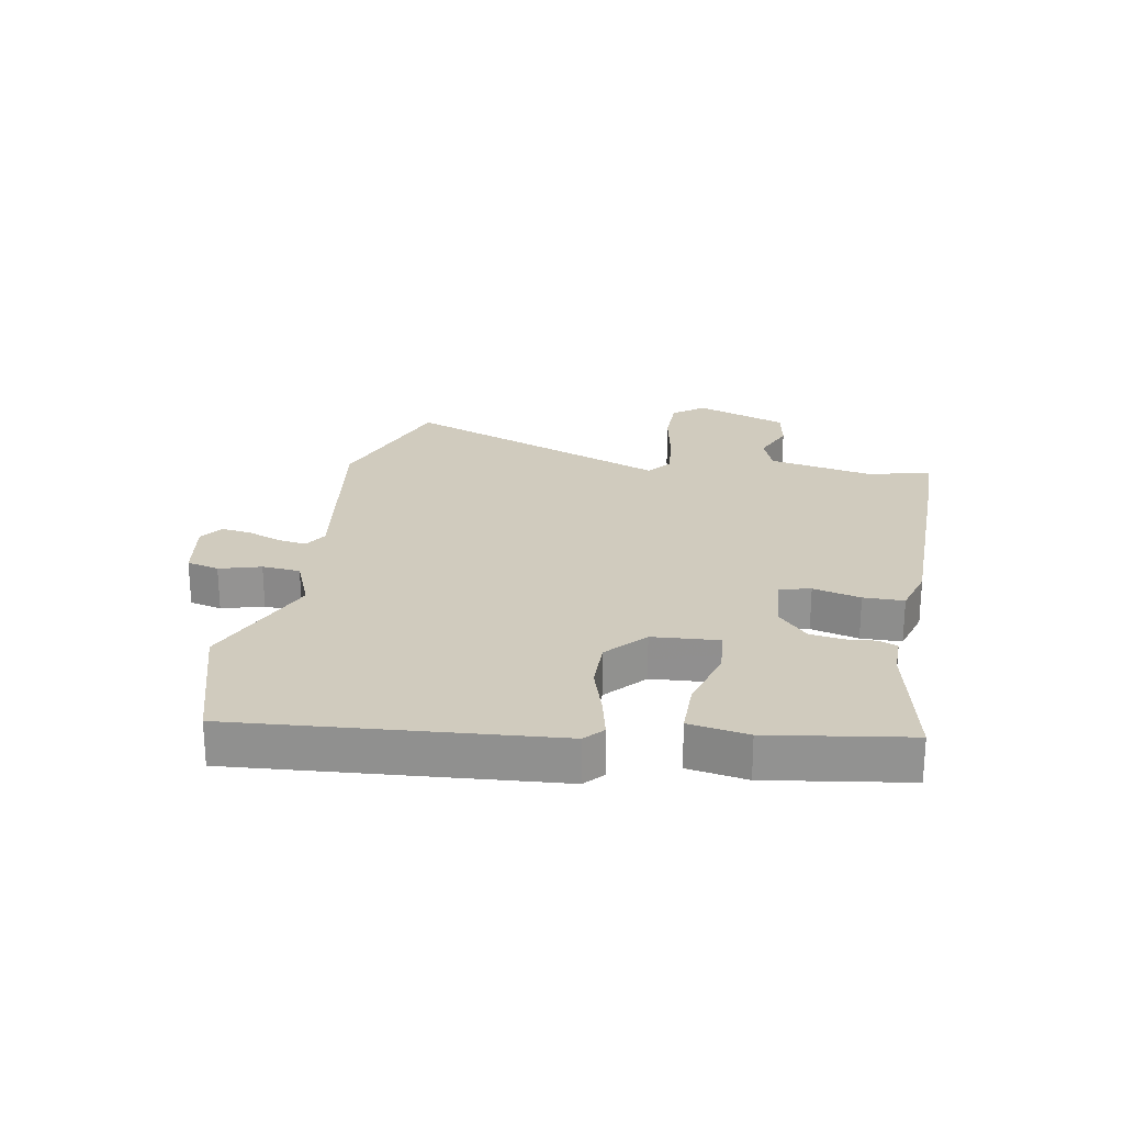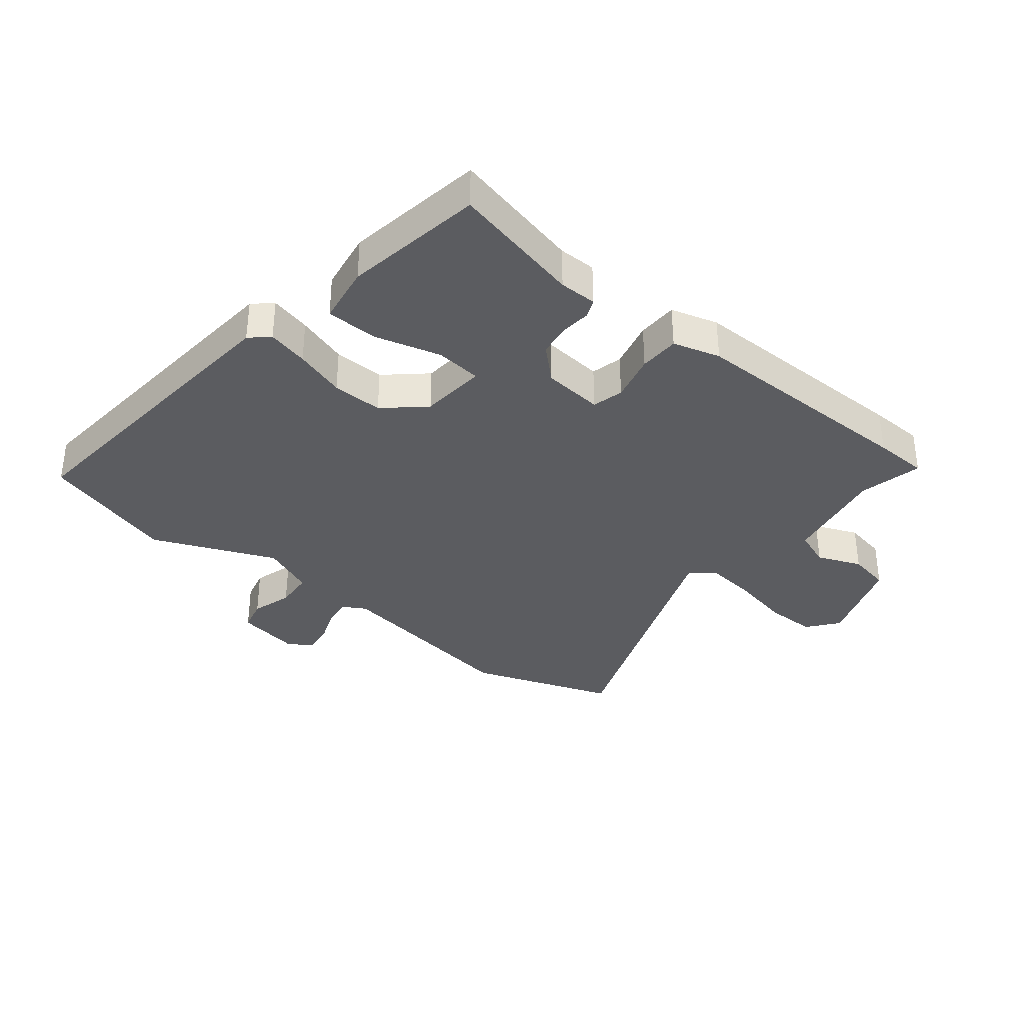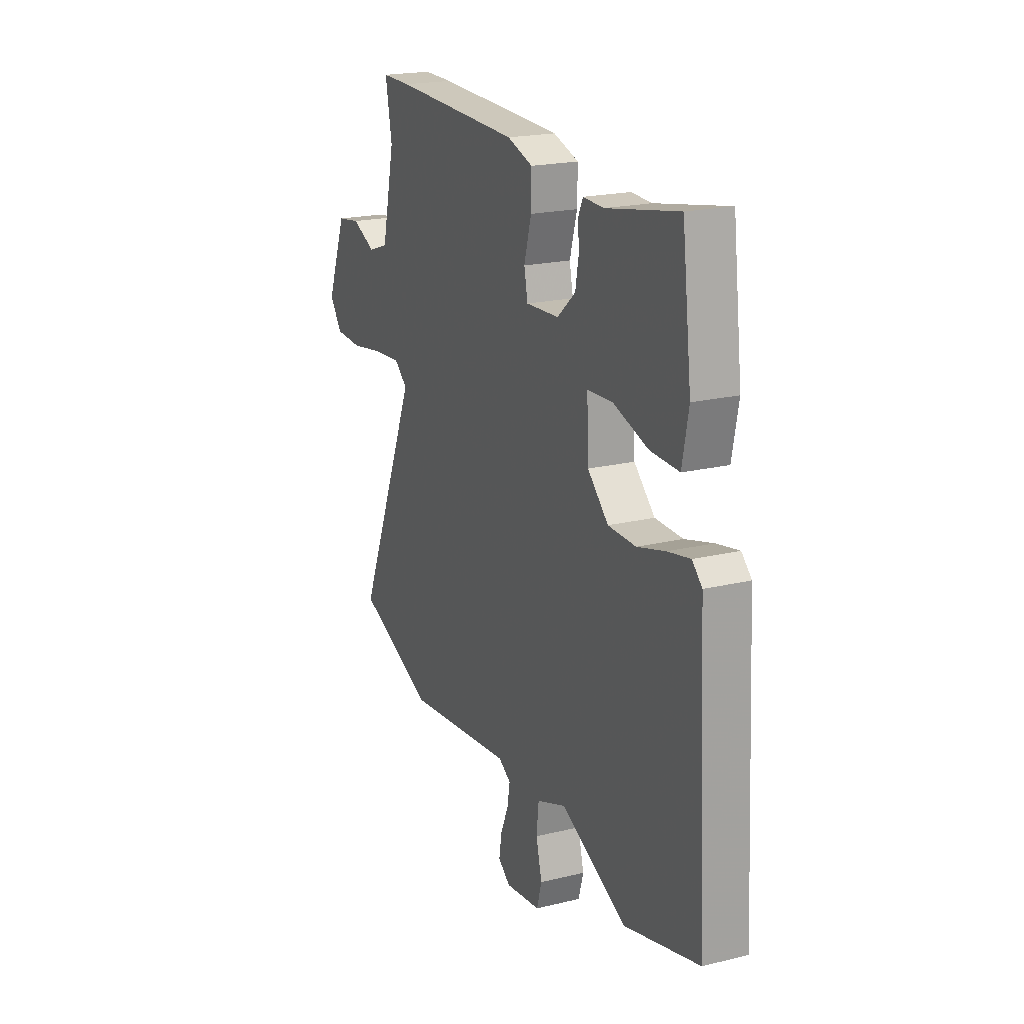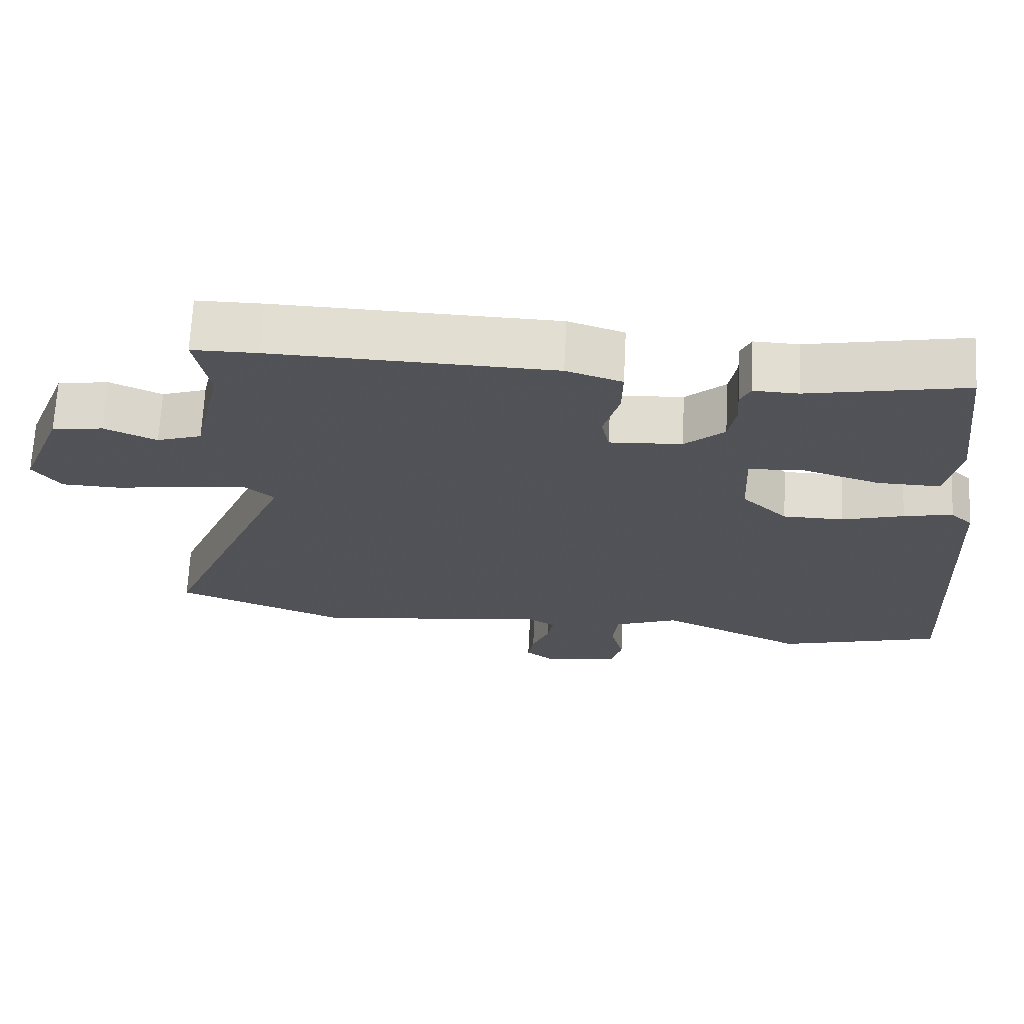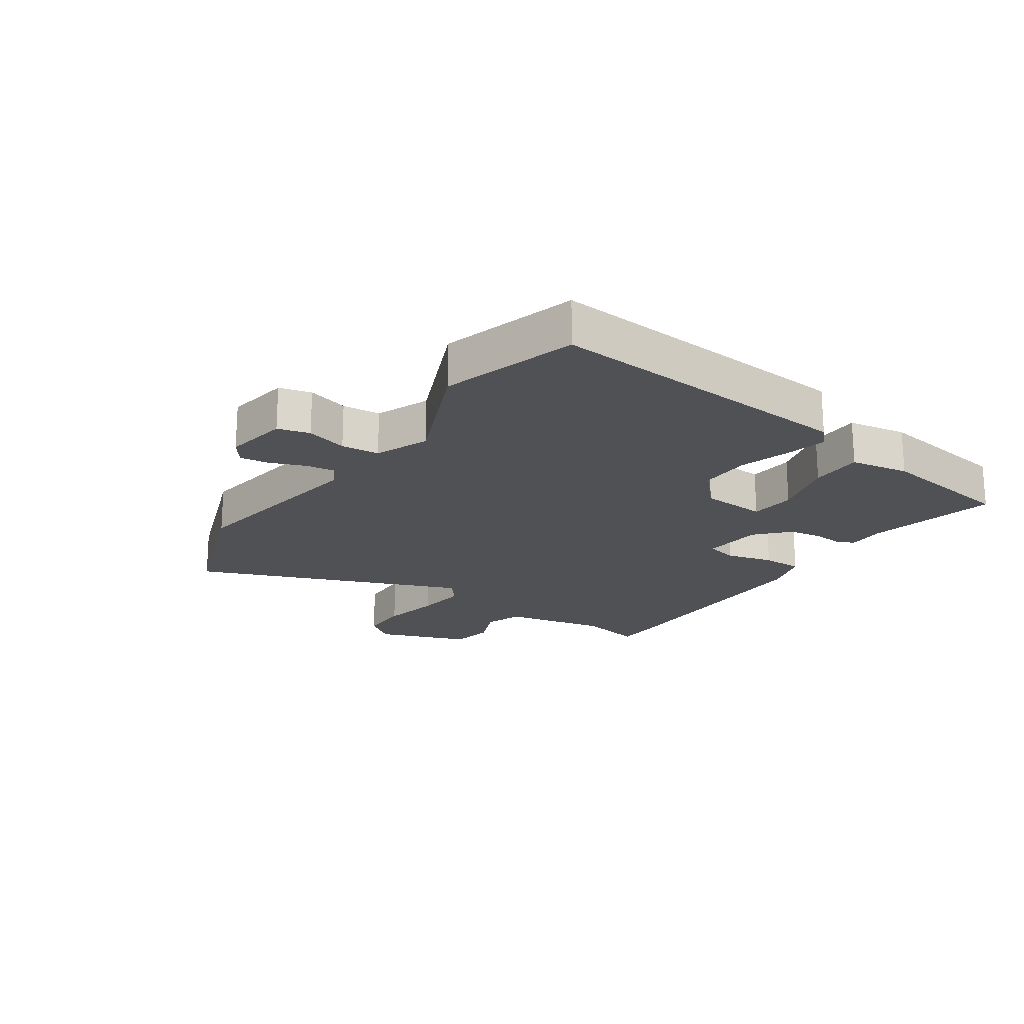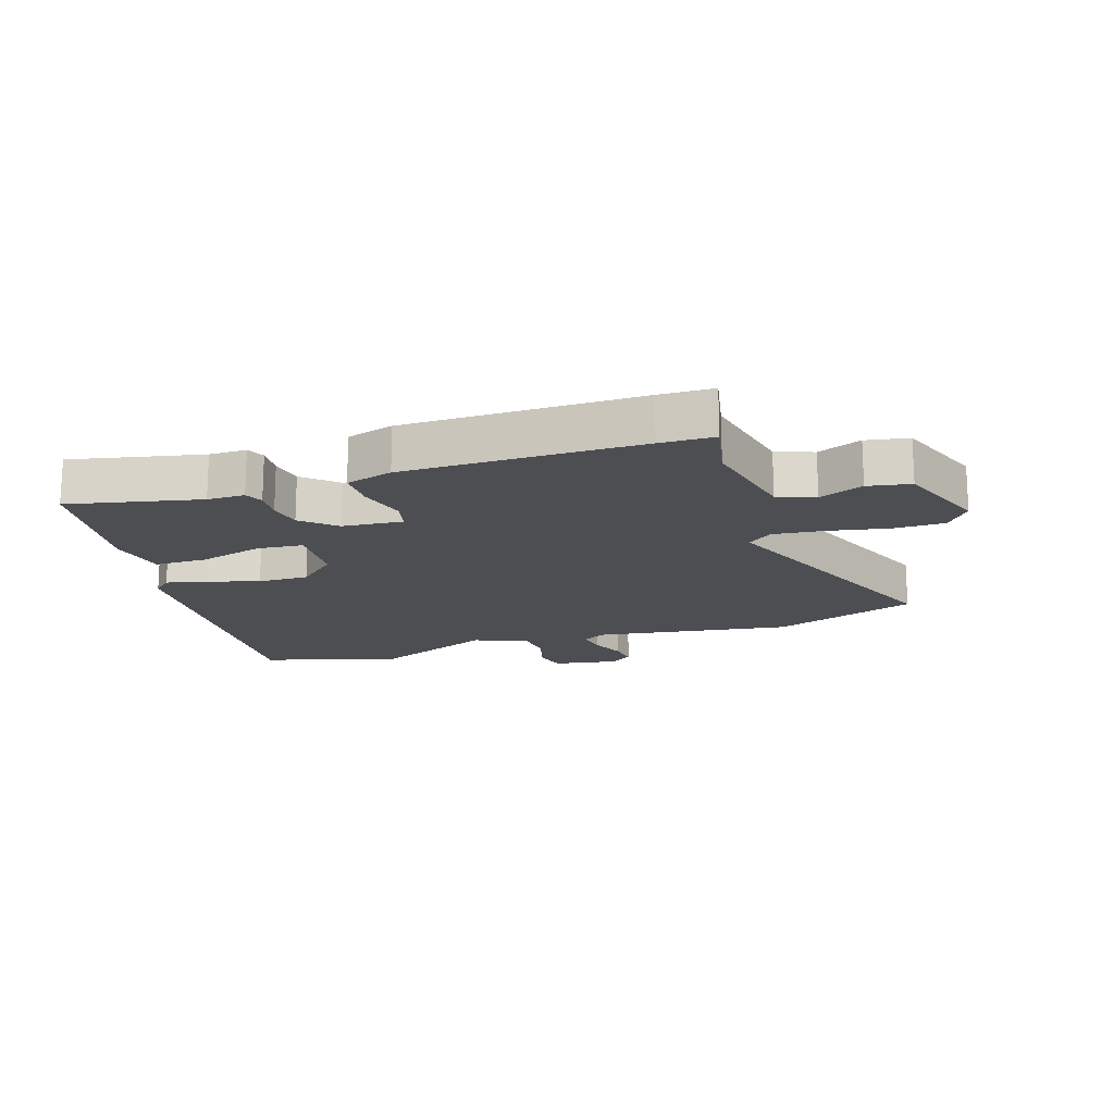
<metadata>
{"format":"obj","ext":"obj","renderer":"f3d","projection":"perspective","resolution":1024,"background":"white","views":[{"elev":23.6,"azim":-81.2,"up":"+Y"},{"elev":-34.7,"azim":-40.8,"up":"+Y"},{"elev":20.4,"azim":-113.8,"up":"+Z"},{"elev":68.4,"azim":-177.1,"up":"+Z"},{"elev":-20.0,"azim":-125.6,"up":"+Y"},{"elev":-16.5,"azim":16.9,"up":"+Y"}]}
</metadata>
<code>
v 0.461 0.07 0.5
v 0.551 0.07 0.5
v 0.531 0.07 0.394
v 0.57 0.07 0.223
v 0.632 0.07 0.202
v 0.704 0.07 0.234
v 0.775 0.07 0.223
v 0.835 0.07 0.072
v 0.797 0.07 0.02
v 0.713 0.07 0.017
v 0.613 0.07 0.034
v 0.528 0.07 0.041
v 0.488 0.07 0.008
v 0.674 0.07 -0.432
v 0.437 0.07 -0.525
v 0.109 0.07 -0.485
v 0.072 0.07 -0.508
v 0.08 0.07 -0.555
v 0.104 0.07 -0.612
v 0.112 0.07 -0.661
v 0.075 0.07 -0.689
v -0.032 0.07 -0.674
v -0.047 0.07 -0.621
v -0.029 0.07 -0.552
v -0.036 0.07 -0.489
v -0.125 0.07 -0.455
v -0.325 0.07 -0.547
v -0.551 0.07 -0.486
v -0.522 0.07 0.035
v -0.492 0.07 0.064
v -0.424 0.07 0.05
v -0.339 0.07 0.026
v -0.255 0.07 0.027
v -0.192 0.07 0.087
v -0.187 0.07 0.197
v -0.263 0.07 0.202
v -0.37 0.07 0.169
v -0.457 0.07 0.167
v -0.476 0.07 0.264
v -0.447 0.07 0.495
v -0.229 0.07 0.453
v -0.167 0.07 0.455
v -0.153 0.07 0.425
v -0.156 0.07 0.376
v -0.146 0.07 0.321
v -0.091 0.07 0.273
v 0.009 0.07 0.267
v 0.02 0.07 0.319
v -0.002 0.07 0.397
v -0.003 0.07 0.464
v 0.074 0.07 0.489
v 0.461 0 0.5
v 0.551 0 0.5
v 0.531 0 0.394
v 0.57 0 0.223
v 0.632 0 0.202
v 0.704 0 0.234
v 0.775 0 0.223
v 0.835 0 0.072
v 0.797 0 0.02
v 0.713 0 0.017
v 0.613 0 0.034
v 0.528 0 0.041
v 0.488 0 0.008
v 0.674 0 -0.432
v 0.437 0 -0.525
v 0.109 0 -0.485
v 0.072 0 -0.508
v 0.08 0 -0.555
v 0.104 0 -0.612
v 0.112 0 -0.661
v 0.075 0 -0.689
v -0.032 0 -0.674
v -0.047 0 -0.621
v -0.029 0 -0.552
v -0.036 0 -0.489
v -0.125 0 -0.455
v -0.325 0 -0.547
v -0.551 0 -0.486
v -0.522 0 0.035
v -0.492 0 0.064
v -0.424 0 0.05
v -0.339 0 0.026
v -0.255 0 0.027
v -0.192 0 0.087
v -0.187 0 0.197
v -0.263 0 0.202
v -0.37 0 0.169
v -0.457 0 0.167
v -0.476 0 0.264
v -0.447 0 0.495
v -0.229 0 0.453
v -0.167 0 0.455
v -0.153 0 0.425
v -0.156 0 0.376
v -0.146 0 0.321
v -0.091 0 0.273
v 0.009 0 0.267
v 0.02 0 0.319
v -0.002 0 0.397
v -0.003 0 0.464
v 0.074 0 0.489
f 1 2 3
f 51 1 3
f 50 51 3
f 49 50 3
f 48 49 3
f 47 48 3 4
f 46 47 4 5
f 41 42 43 44
f 41 44 45
f 40 41 45
f 39 40 45
f 38 39 45
f 37 38 45
f 36 37 45
f 35 36 45 46
f 30 31 32
f 29 30 32
f 28 29 32
f 27 28 32
f 26 27 32
f 25 26 32 33
f 22 23 24
f 21 22 24
f 20 21 24
f 19 20 24
f 18 19 24
f 17 18 24 25
f 25 33 34
f 17 25 34
f 16 17 34
f 34 35 46
f 16 34 46
f 15 16 46
f 14 15 46
f 13 14 46
f 9 10 11
f 8 9 11
f 7 8 11
f 6 7 11
f 5 6 11
f 12 13 46 5
f 5 11 12
f 54 53 52
f 54 52 102
f 54 102 101
f 54 101 100
f 54 100 99
f 55 54 99 98
f 56 55 98 97
f 95 94 93 92
f 96 95 92
f 96 92 91
f 96 91 90
f 96 90 89
f 96 89 88
f 96 88 87
f 97 96 87 86
f 83 82 81
f 83 81 80
f 83 80 79
f 83 79 78
f 83 78 77
f 84 83 77 76
f 75 74 73
f 75 73 72
f 75 72 71
f 75 71 70
f 75 70 69
f 76 75 69 68
f 85 84 76
f 85 76 68
f 85 68 67
f 97 86 85
f 97 85 67
f 97 67 66
f 97 66 65
f 97 65 64
f 62 61 60
f 62 60 59
f 62 59 58
f 62 58 57
f 62 57 56
f 56 97 64 63
f 63 62 56
f 1 52 53 2
f 2 53 54 3
f 3 54 55 4
f 4 55 56 5
f 5 56 57 6
f 6 57 58 7
f 7 58 59 8
f 8 59 60 9
f 9 60 61 10
f 10 61 62 11
f 11 62 63 12
f 12 63 64 13
f 13 64 65 14
f 14 65 66 15
f 15 66 67 16
f 16 67 68 17
f 17 68 69 18
f 18 69 70 19
f 19 70 71 20
f 20 71 72 21
f 21 72 73 22
f 22 73 74 23
f 23 74 75 24
f 24 75 76 25
f 25 76 77 26
f 26 77 78 27
f 27 78 79 28
f 28 79 80 29
f 29 80 81 30
f 30 81 82 31
f 31 82 83 32
f 32 83 84 33
f 33 84 85 34
f 34 85 86 35
f 35 86 87 36
f 36 87 88 37
f 37 88 89 38
f 38 89 90 39
f 39 90 91 40
f 40 91 92 41
f 41 92 93 42
f 42 93 94 43
f 43 94 95 44
f 44 95 96 45
f 45 96 97 46
f 46 97 98 47
f 47 98 99 48
f 48 99 100 49
f 49 100 101 50
f 50 101 102 51
f 51 102 52 1

</code>
